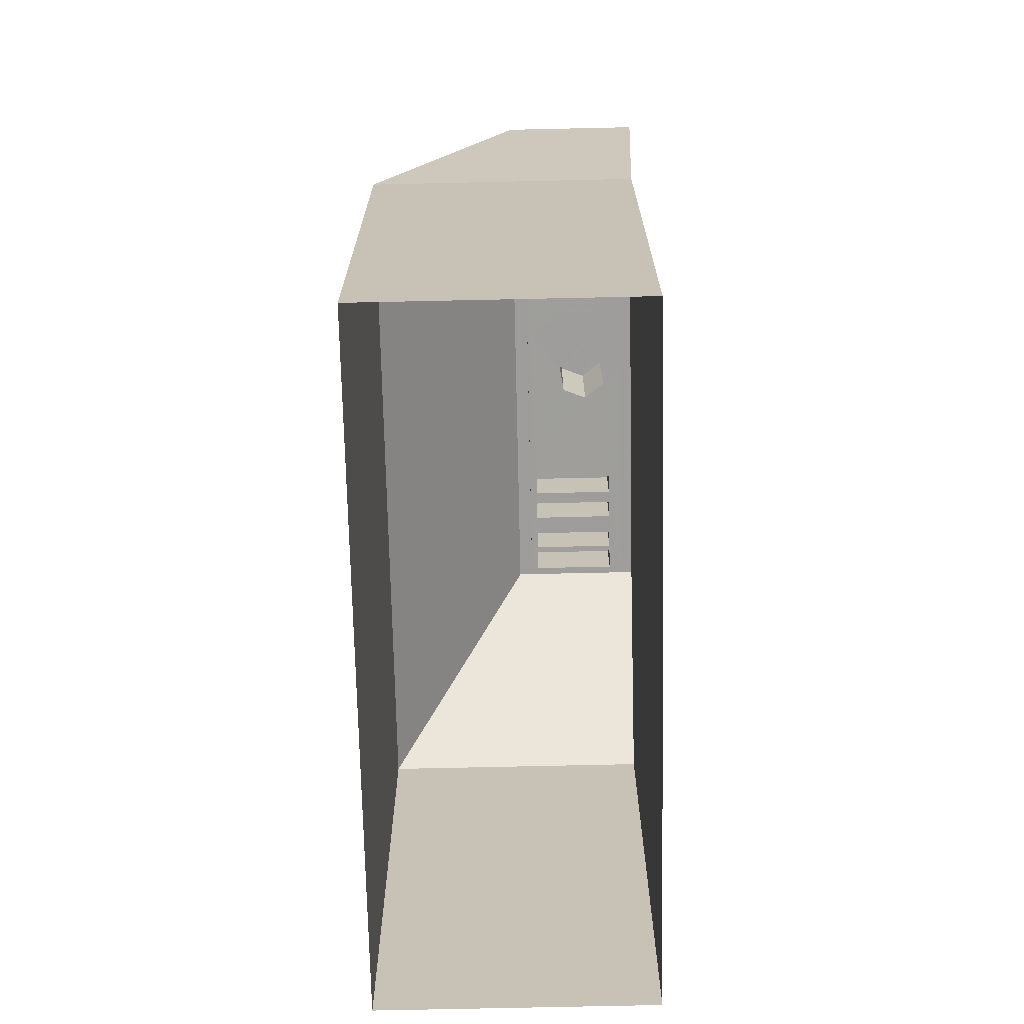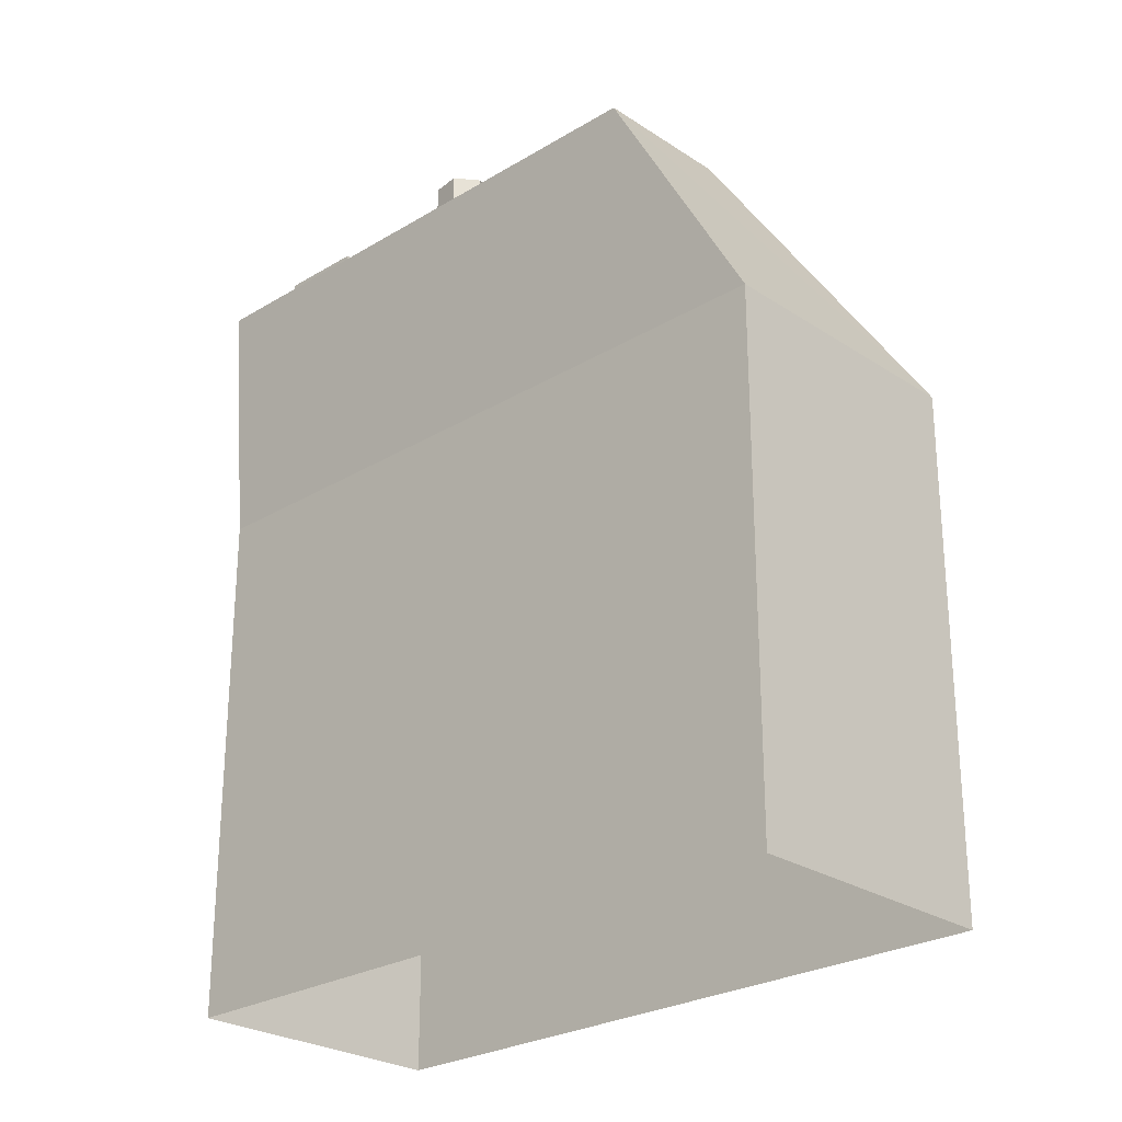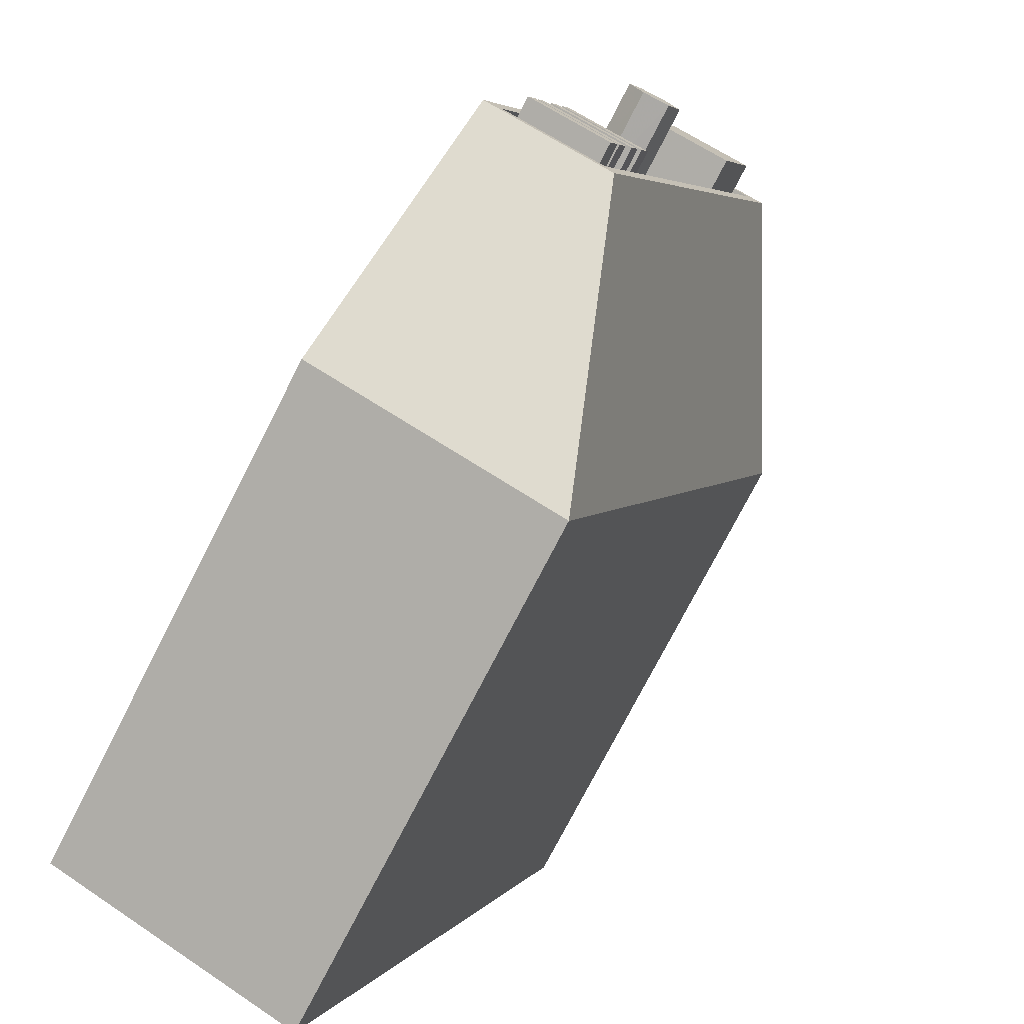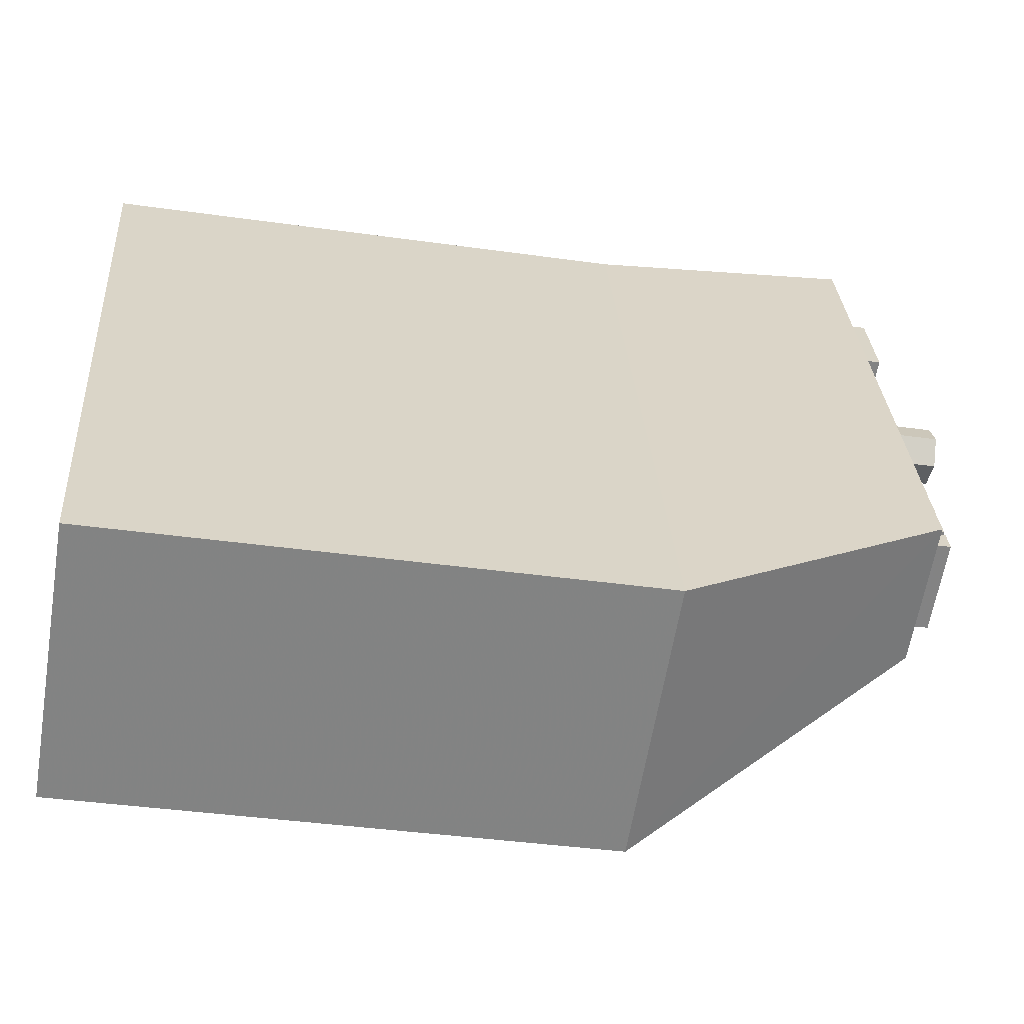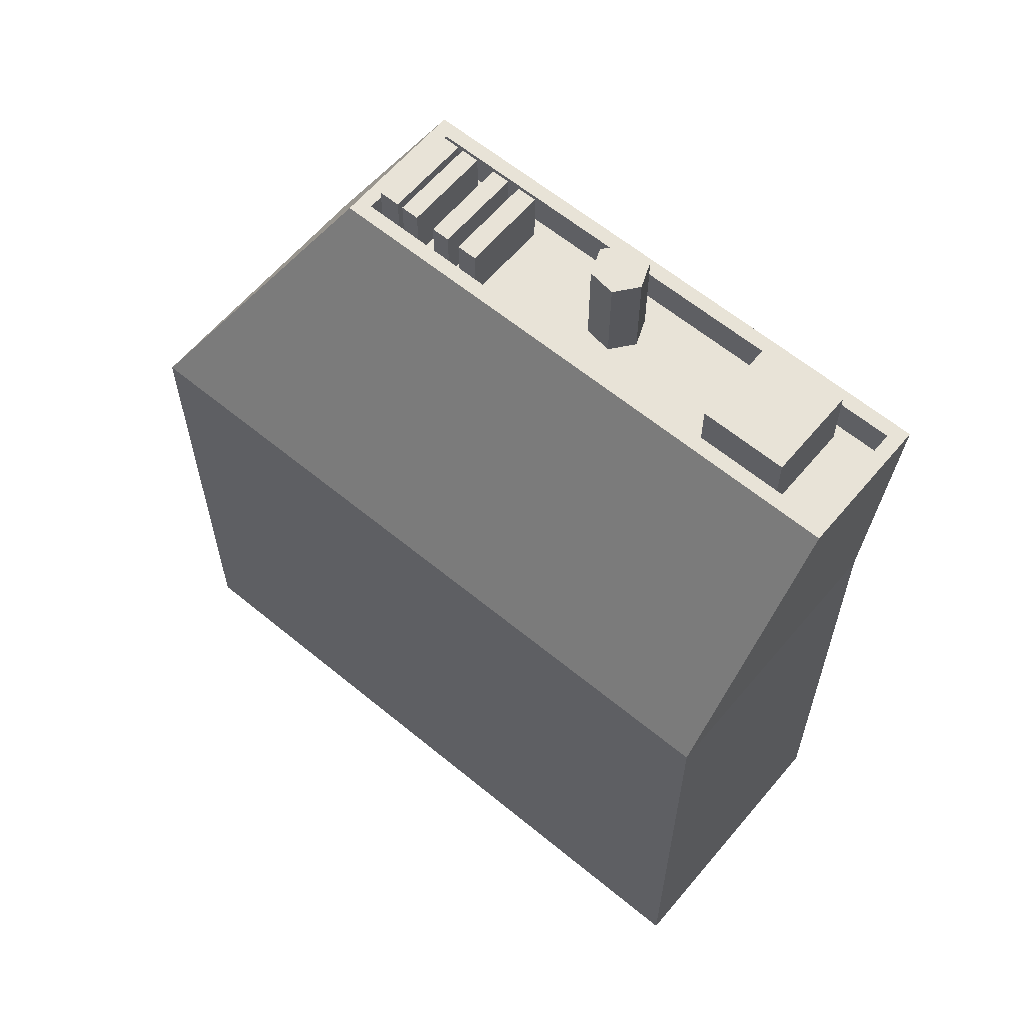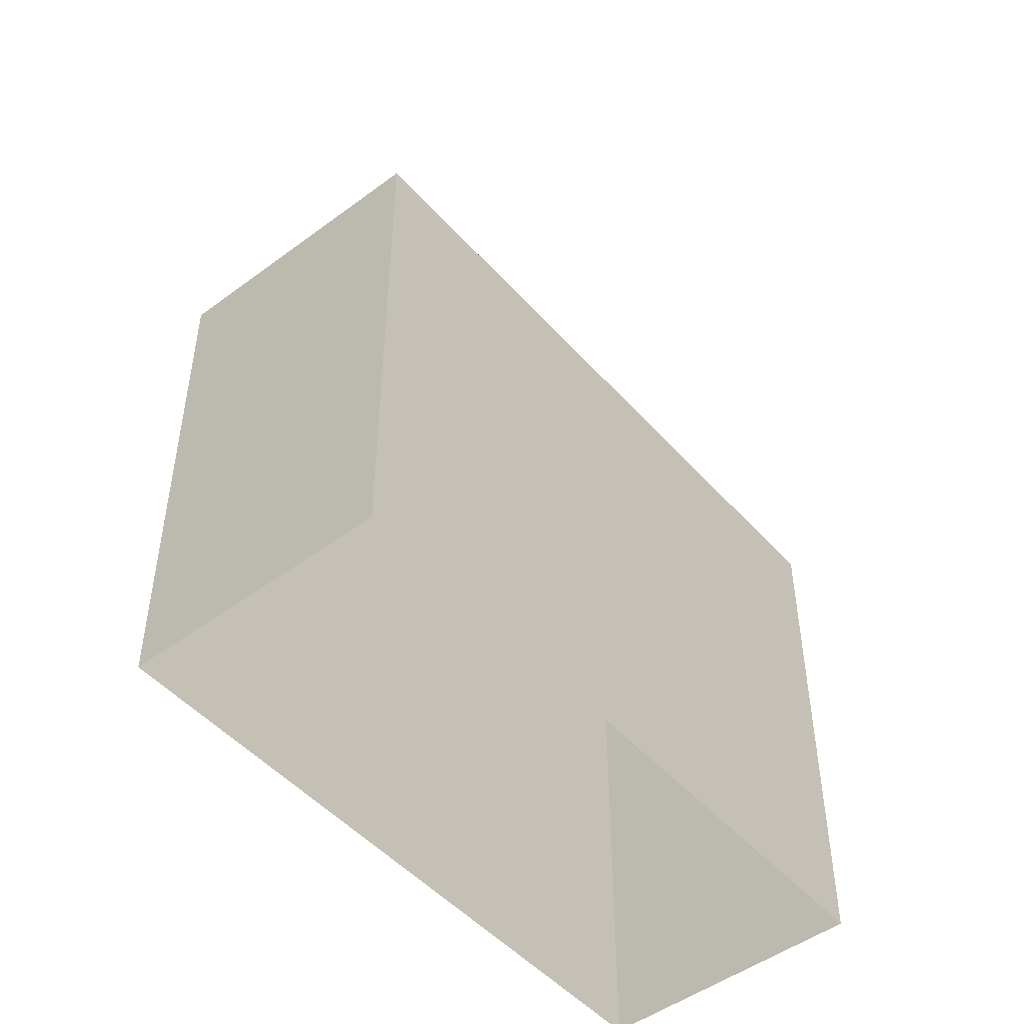
<metadata>
{"format":"obj","ext":"obj","renderer":"f3d","projection":"perspective","resolution":1024,"background":"white","views":[{"elev":-70.7,"azim":159.5,"up":"+Z"},{"elev":-26.0,"azim":-68.0,"up":"+Z"},{"elev":-75.3,"azim":-27.1,"up":"+Y"},{"elev":-39.2,"azim":-100.0,"up":"+Y"},{"elev":61.7,"azim":108.2,"up":"+Z"},{"elev":-48.9,"azim":17.8,"up":"+Z"}]}
</metadata>
<code>
v -6915 -3.716e+04 25.52
v -6913 -3.717e+04 25.52
v -6915 -3.716e+04 27.24
v -6913 -3.717e+04 27.24
v -6913 -3.717e+04 25.52
v -6915 -3.716e+04 27.24
v -6915 -3.716e+04 25.52
v -6912 -3.717e+04 27.24
v -6912 -3.717e+04 25.52
v -6907 -3.715e+04 26.62
v -6910 -3.715e+04 25.52
v -6907 -3.715e+04 25.52
v -6910 -3.715e+04 26.62
v -6909 -3.716e+04 25.52
v -6913 -3.717e+04 25.52
v -6913 -3.717e+04 26.62
v -6914 -3.717e+04 25.52
v -6916 -3.717e+04 25.52
v -6916 -3.717e+04 26.62
v -6913 -3.716e+04 25.52
v -6912 -3.716e+04 25.52
v -6912 -3.716e+04 27.24
v -6915 -3.716e+04 27.24
v -6915 -3.716e+04 25.52
v -6912 -3.716e+04 25.52
v -6915 -3.716e+04 27.24
v -6915 -3.716e+04 25.52
v -6912 -3.716e+04 25.52
v -6912 -3.716e+04 25.52
v -6912 -3.716e+04 27.24
v -6912 -3.716e+04 25.52
v -6916 -3.717e+04 25.52
v -6913 -3.717e+04 27.24
v -6916 -3.717e+04 27.24
v -6913 -3.717e+04 25.52
v -6916 -3.717e+04 27.24
v -6916 -3.717e+04 25.52
v -6913 -3.717e+04 27.24
v -6913 -3.717e+04 25.52
v -6916 -3.717e+04 25.52
v -6913 -3.717e+04 25.52
v -6916 -3.717e+04 27.24
v -6913 -3.717e+04 25.52
v -6913 -3.717e+04 27.24
v -6915 -3.717e+04 27.24
v -6915 -3.717e+04 25.52
v -6913 -3.717e+04 25.52
v -6913 -3.717e+04 25.52
v -6913 -3.717e+04 27.24
v -6912 -3.716e+04 25.52
v -6912 -3.716e+04 28.48
v -6911 -3.716e+04 28.48
v -6911 -3.716e+04 25.52
v -6912 -3.716e+04 28.48
v -6912 -3.716e+04 25.52
v -6913 -3.716e+04 25.52
v -6913 -3.716e+04 28.48
v -6913 -3.716e+04 25.52
v -6913 -3.716e+04 28.48
v -6913 -3.716e+04 28.48
v -6913 -3.716e+04 25.52
v -6912 -3.716e+04 27.57
v -6911 -3.715e+04 27.57
v -6911 -3.715e+04 25.52
v -6912 -3.716e+04 25.52
v -6908 -3.715e+04 27.57
v -6908 -3.715e+04 25.52
v -6909 -3.716e+04 27.57
v -6909 -3.716e+04 25.52
v -6911 -3.715e+04 26.62
v -6907 -3.715e+04 26.62
v -6911 -3.715e+04 18.77
v -6903 -3.715e+04 18.77
v -6911 -3.717e+04 18.77
v -6918 -3.717e+04 2.725
v -6911 -3.717e+04 2.722
v -6918 -3.717e+04 18.77
v -6911 -3.715e+04 2.726
v -6903 -3.715e+04 2.723
v -6917 -3.717e+04 26.62
v -6910 -3.716e+04 25.52
v -6913 -3.717e+04 26.62
f 78 79 76
f 75 78 76
f 1 2 3
f 3 2 4
f 2 5 4
f 3 6 7
f 1 3 7
f 7 6 8
f 9 7 8
f 9 4 5
f 9 8 4
f 10 11 12
f 10 13 11
f 12 14 10
f 14 15 16
f 10 14 16
f 15 17 16
f 17 18 19
f 17 19 16
f 20 21 13
f 18 20 19
f 21 11 13
f 20 13 19
f 22 23 24
f 25 22 24
f 23 26 27
f 24 23 27
f 28 29 30
f 29 26 30
f 29 27 26
f 25 31 22
f 31 28 30
f 31 30 22
f 32 33 34
f 32 35 33
f 34 36 37
f 32 34 37
f 37 38 39
f 37 36 38
f 39 33 35
f 39 38 33
f 40 41 42
f 41 43 44
f 42 41 44
f 42 45 46
f 40 42 46
f 47 48 49
f 48 46 45
f 48 45 49
f 47 44 43
f 47 49 44
f 50 51 52
f 53 50 52
f 54 53 52
f 54 55 53
f 56 55 54
f 57 56 54
f 58 56 57
f 59 58 57
f 60 58 59
f 60 61 58
f 51 61 60
f 51 50 61
f 62 63 64
f 65 62 64
f 64 66 67
f 64 63 66
f 67 68 69
f 67 66 68
f 68 62 65
f 69 68 65
f 70 71 72
f 72 71 73
f 74 75 76
f 74 77 75
f 77 72 78
f 75 77 78
f 73 79 78
f 72 73 78
f 74 76 79
f 73 74 79
f 72 77 70
f 77 80 70
f 3 4 8
f 6 3 8
f 32 17 35
f 17 32 18
f 9 31 25
f 20 18 27
f 53 81 50
f 29 81 55
f 39 41 37
f 61 20 58
f 27 29 56
f 37 18 32
f 18 24 27
f 48 2 1
f 41 40 37
f 29 55 56
f 56 58 27
f 25 24 7
f 9 25 7
f 48 1 46
f 40 46 18
f 55 81 53
f 18 1 7
f 58 20 27
f 37 40 18
f 18 7 24
f 18 46 1
f 35 17 15
f 61 21 20
f 15 14 28
f 15 39 35
f 41 39 43
f 69 81 14
f 61 65 21
f 81 69 65
f 2 48 47
f 47 43 15
f 9 15 31
f 2 47 5
f 9 5 15
f 28 81 29
f 31 15 28
f 50 65 61
f 81 65 50
f 28 14 81
f 43 39 15
f 47 15 5
f 64 21 65
f 21 64 11
f 11 64 12
f 14 67 69
f 12 67 14
f 64 67 12
f 80 82 19
f 71 70 10
f 82 71 10
f 10 70 13
f 19 82 16
f 10 16 82
f 19 13 70
f 80 19 70
f 30 26 23
f 22 30 23
f 34 38 36
f 34 33 38
f 49 45 42
f 44 49 42
f 52 51 54
f 51 60 54
f 54 60 57
f 60 59 57
f 66 63 62
f 68 66 62
f 74 73 82
f 73 71 82
f 80 74 82
f 74 80 77

</code>
